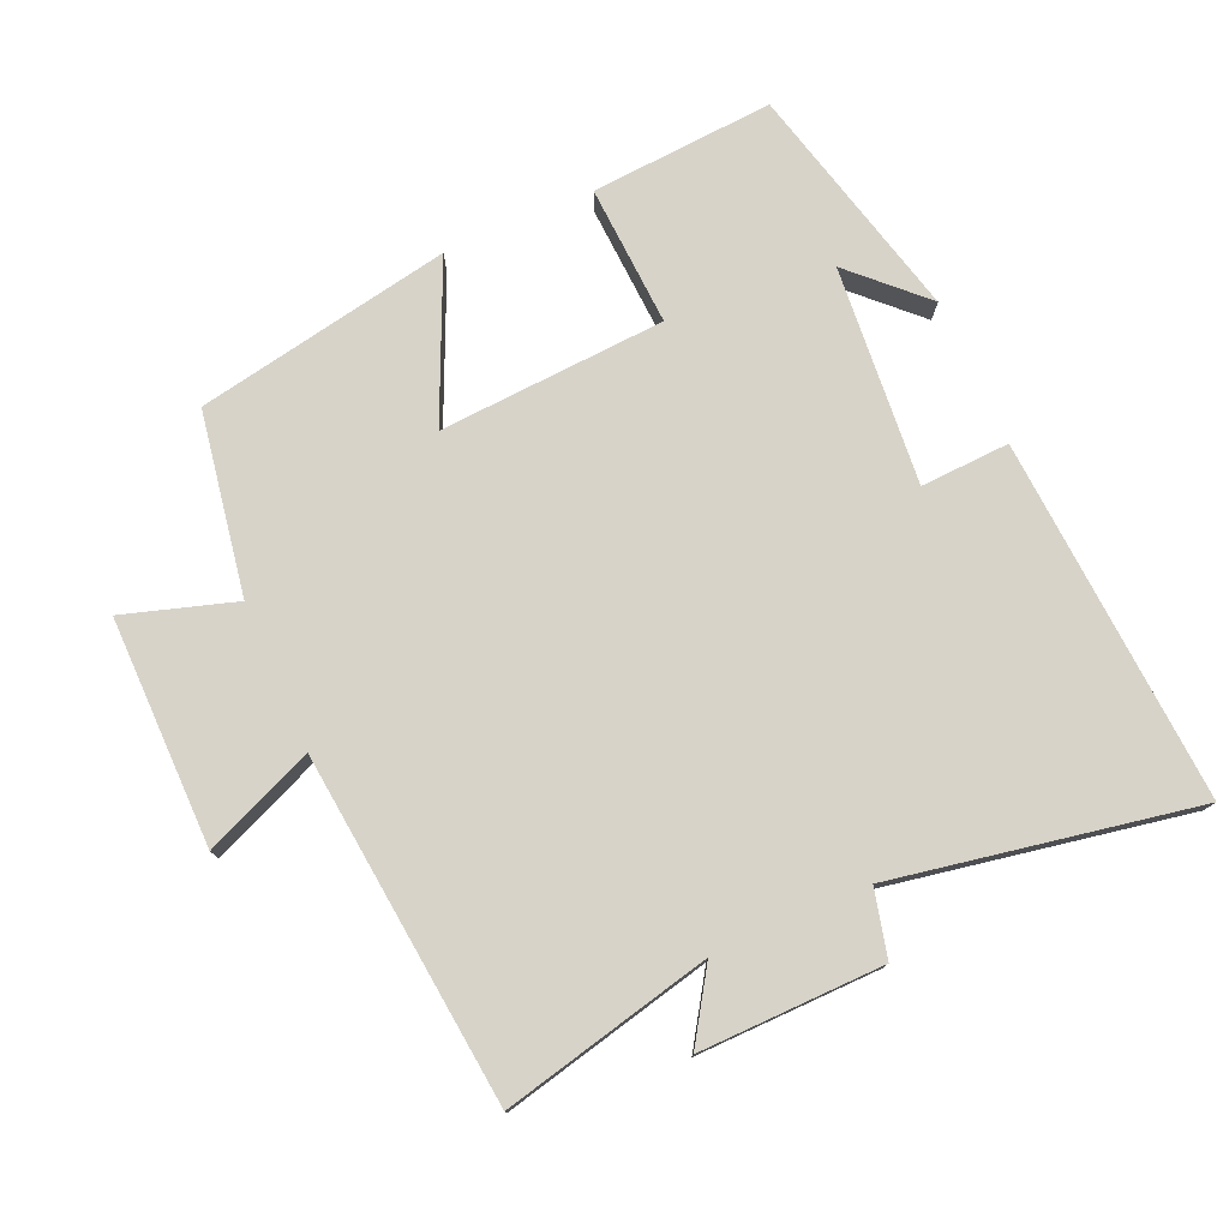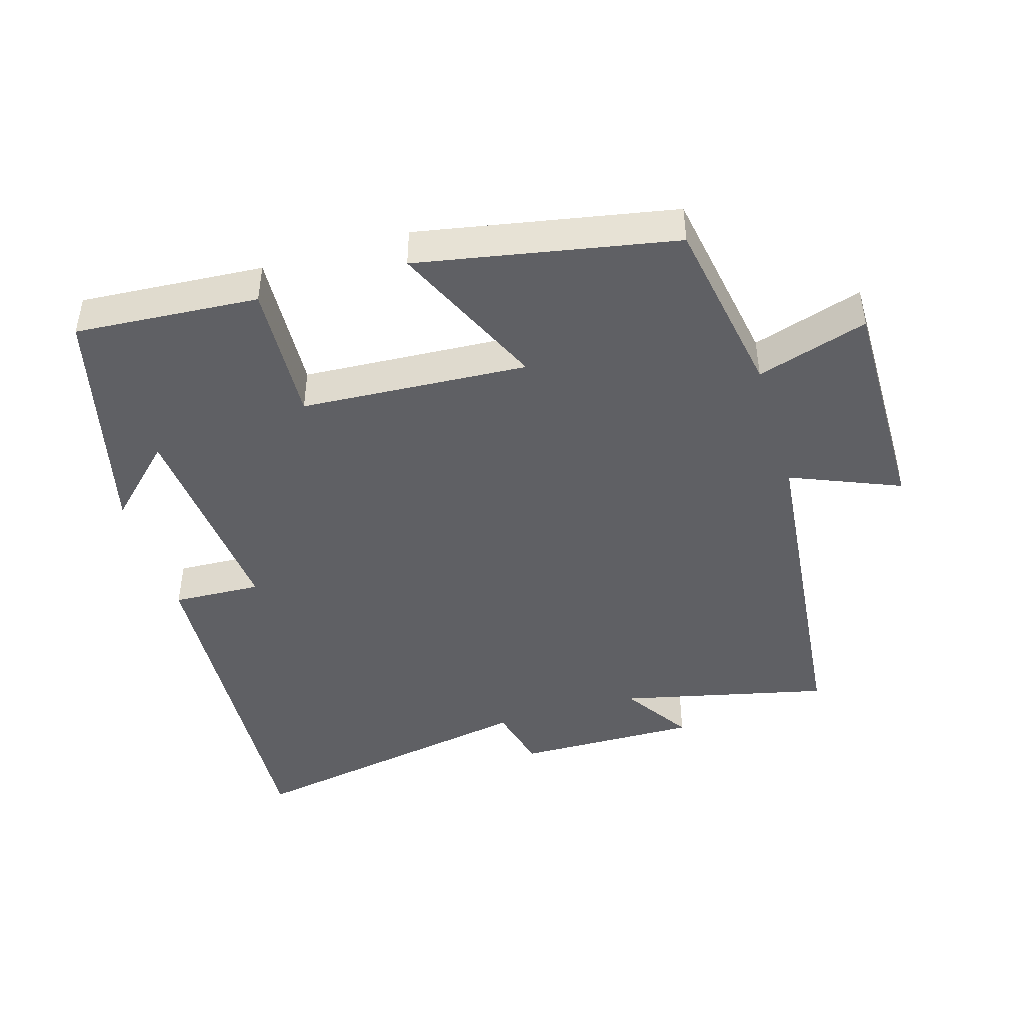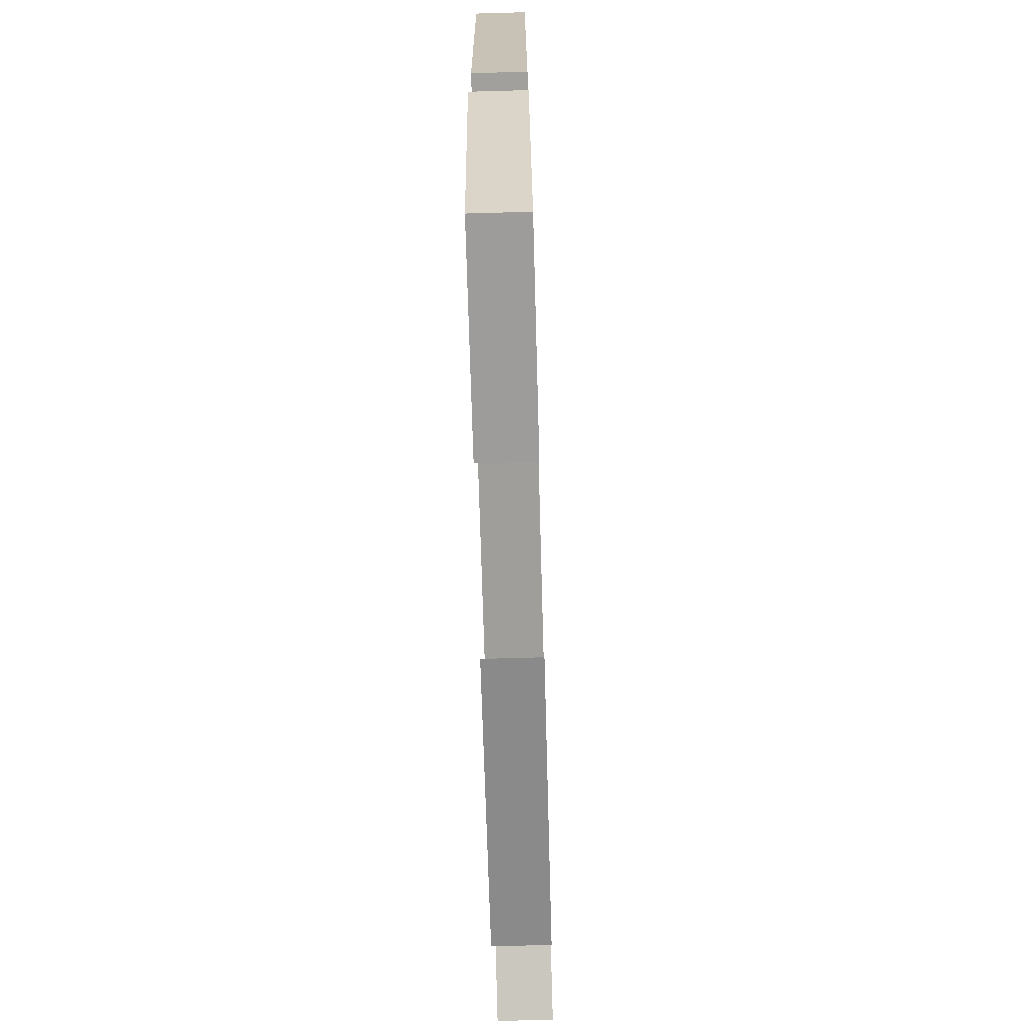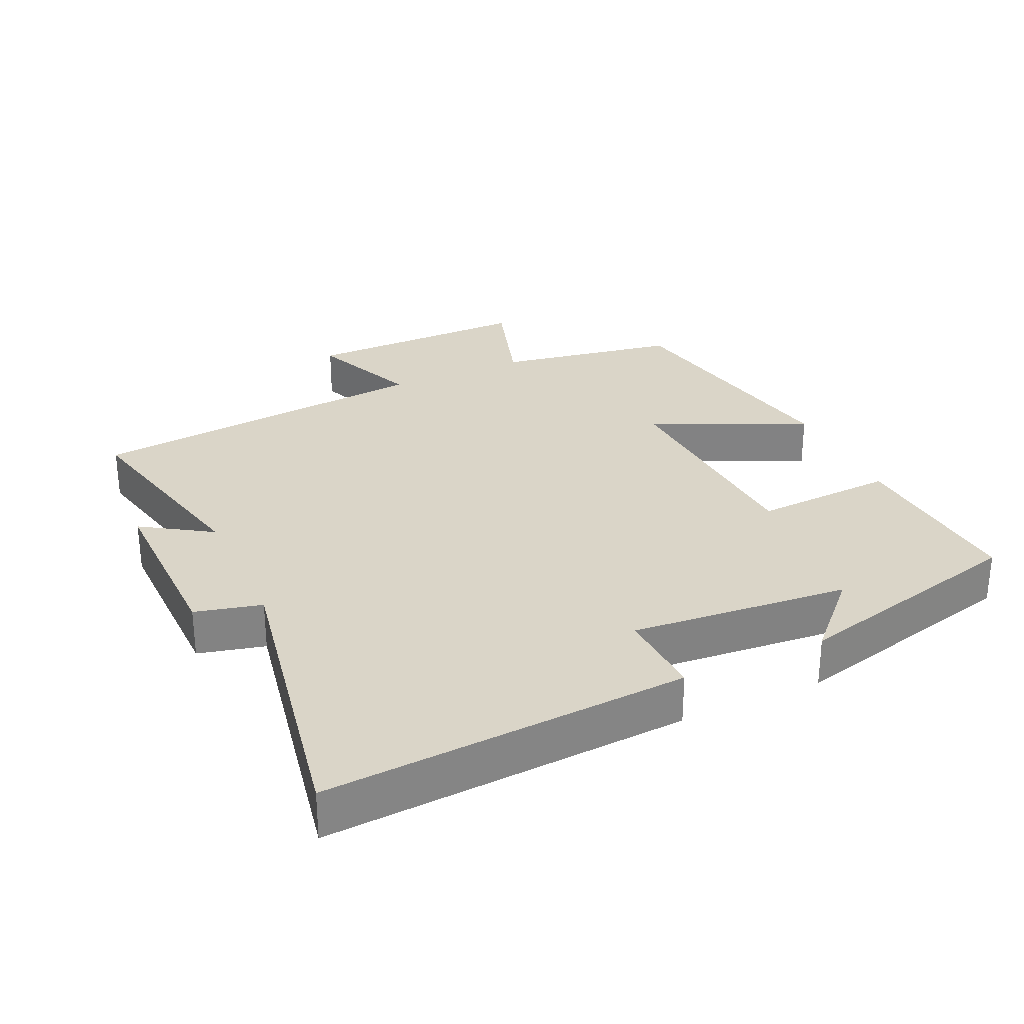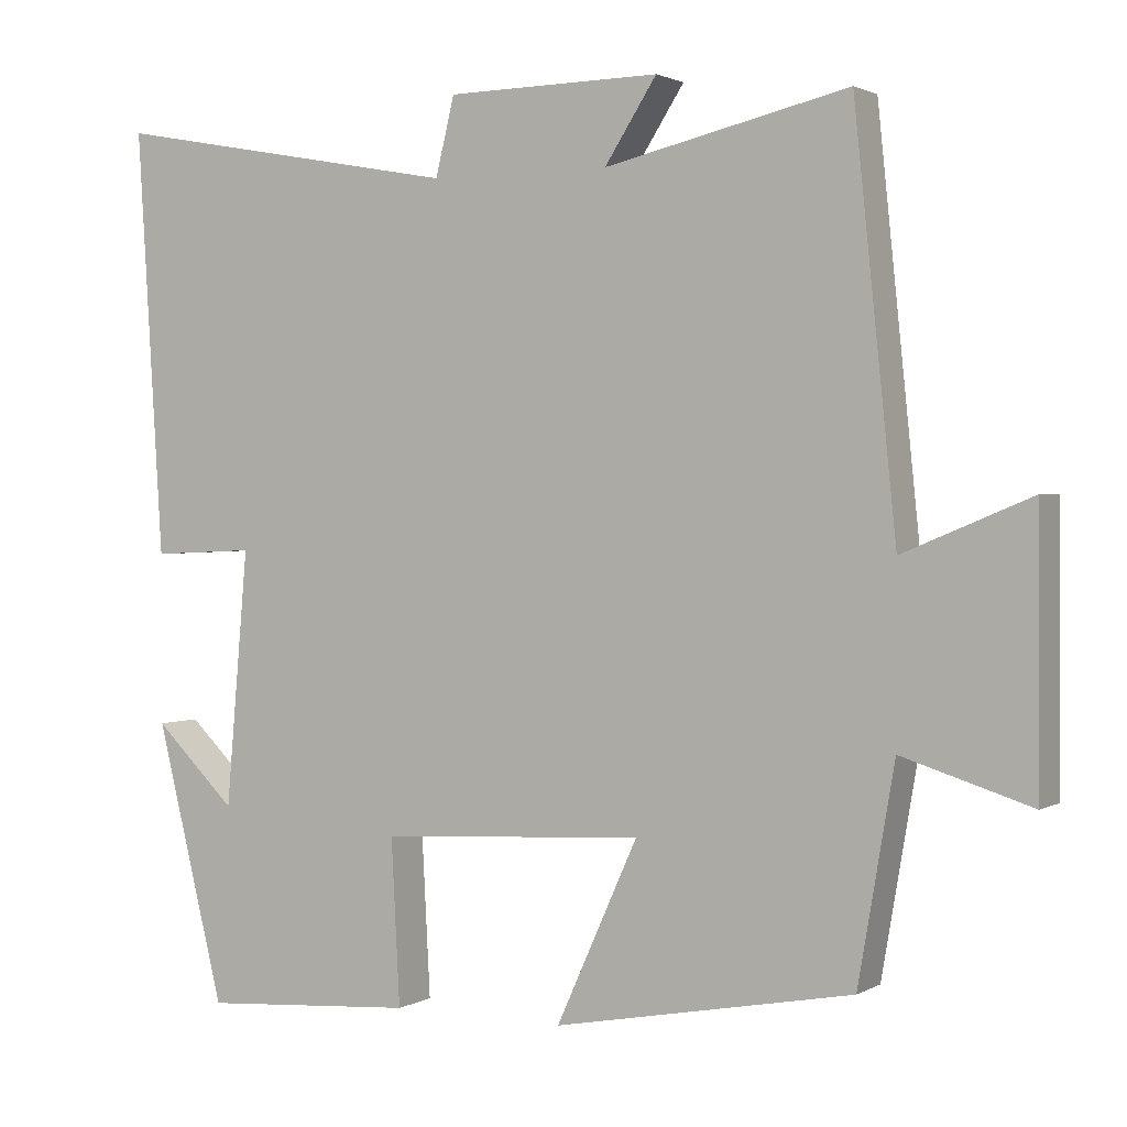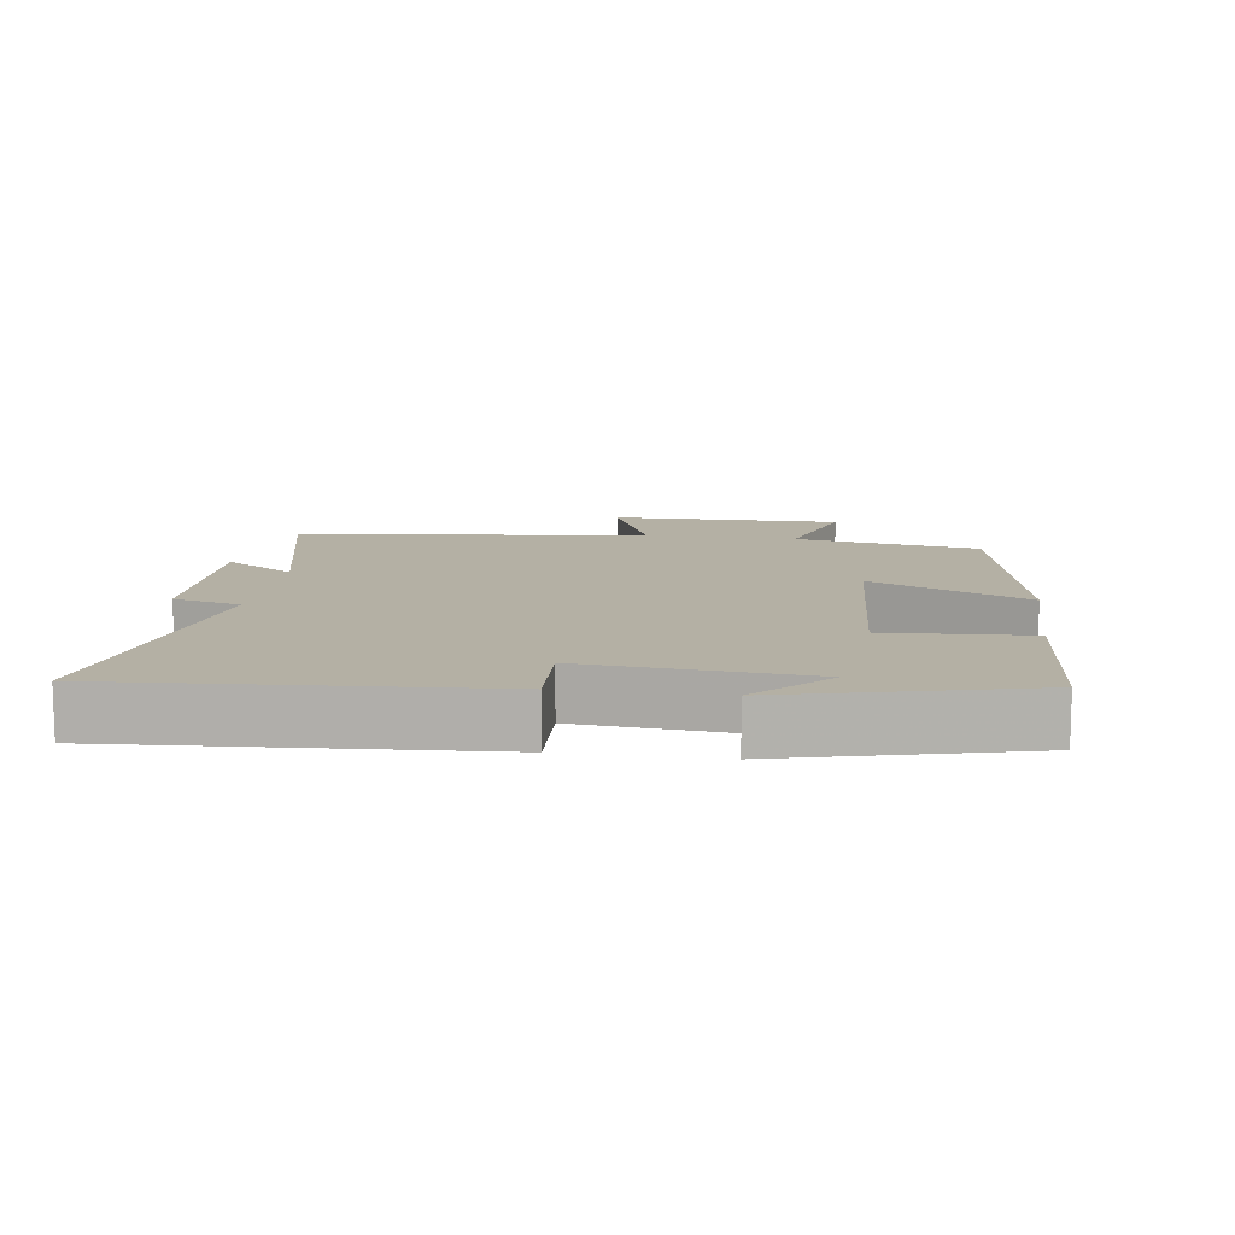
<metadata>
{"format":"obj","ext":"obj","renderer":"f3d","projection":"perspective","resolution":1024,"background":"white","views":[{"elev":76.7,"azim":-23.8,"up":"+Y"},{"elev":-44.6,"azim":-163.3,"up":"+Y"},{"elev":-74.2,"azim":91.6,"up":"+Z"},{"elev":29.3,"azim":65.3,"up":"+Y"},{"elev":1.6,"azim":-151.1,"up":"+Z"},{"elev":11.5,"azim":97.8,"up":"+Y"}]}
</metadata>
<code>
v -0.447 0.07 0.571
v -0.139 0.07 0.5
v -0.205 0.07 0.602
v 0.065 0.07 0.598
v 0.089 0.07 0.5
v 0.533 0.07 0.582
v 0.5 0.07 0.047
v 0.369 0.07 0.053
v 0.397 0.07 -0.269
v 0.5 0.07 -0.169
v 0.413 0.07 -0.519
v 0.143 0.07 -0.5
v 0.154 0.07 -0.292
v -0.18 0.07 -0.272
v -0.077 0.07 -0.5
v -0.454 0.07 -0.429
v -0.5 0.07 -0.161
v -0.663 0.07 -0.212
v -0.661 0.07 0.124
v -0.5 0.07 0.057
v -0.447 0 0.571
v -0.139 0 0.5
v -0.205 0 0.602
v 0.065 0 0.598
v 0.089 0 0.5
v 0.533 0 0.582
v 0.5 0 0.047
v 0.369 0 0.053
v 0.397 0 -0.269
v 0.5 0 -0.169
v 0.413 0 -0.519
v 0.143 0 -0.5
v 0.154 0 -0.292
v -0.18 0 -0.272
v -0.077 0 -0.5
v -0.454 0 -0.429
v -0.5 0 -0.161
v -0.663 0 -0.212
v -0.661 0 0.124
v -0.5 0 0.057
f 17 18 19 20
f 17 20 1 2
f 14 15 16 17
f 13 14 17 2
f 11 12 13
f 11 13 2
f 9 10 11
f 8 9 11 2
f 5 6 7 8
f 5 8 2 3
f 3 4 5
f 40 39 38 37
f 22 21 40 37
f 37 36 35 34
f 22 37 34 33
f 33 32 31
f 22 33 31
f 31 30 29
f 22 31 29 28
f 28 27 26 25
f 23 22 28 25
f 25 24 23
f 1 21 22 2
f 2 22 23 3
f 3 23 24 4
f 4 24 25 5
f 5 25 26 6
f 6 26 27 7
f 7 27 28 8
f 8 28 29 9
f 9 29 30 10
f 10 30 31 11
f 11 31 32 12
f 12 32 33 13
f 13 33 34 14
f 14 34 35 15
f 15 35 36 16
f 16 36 37 17
f 17 37 38 18
f 18 38 39 19
f 19 39 40 20
f 20 40 21 1

</code>
